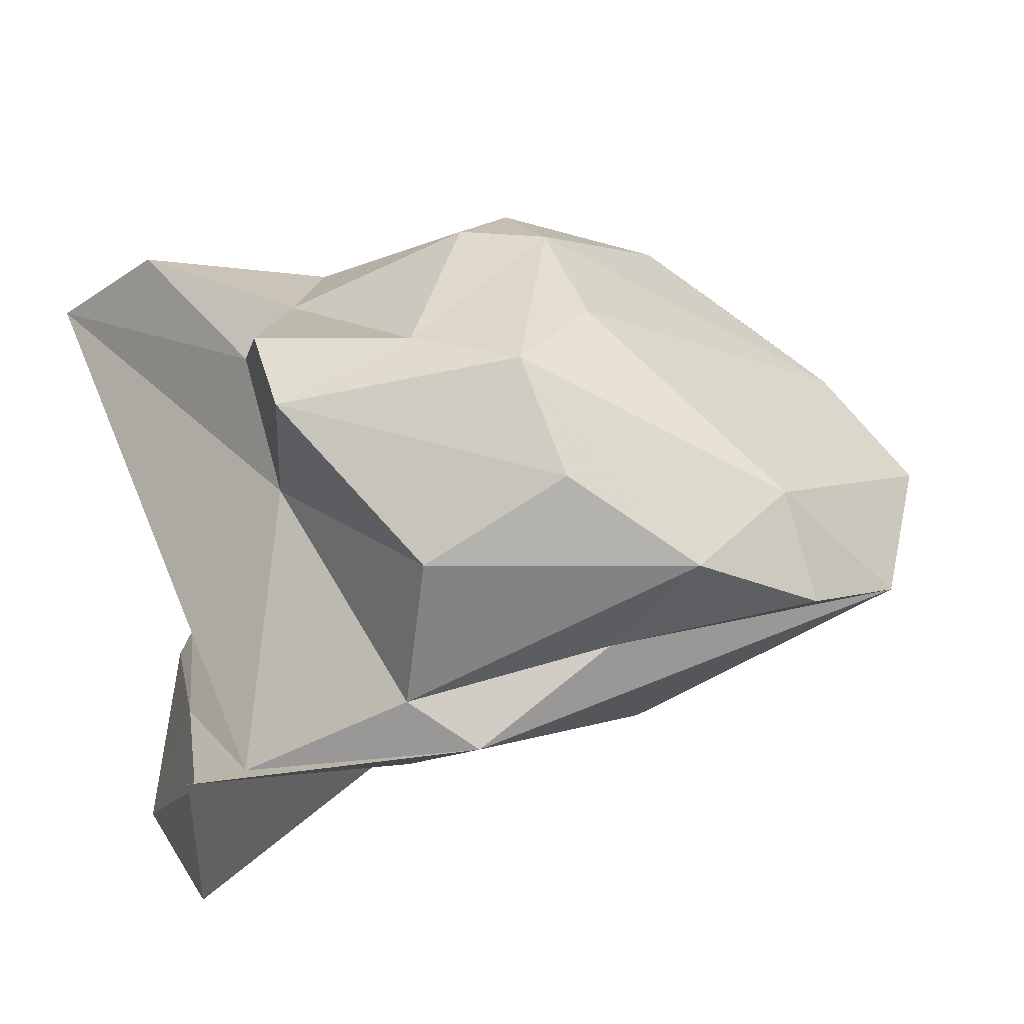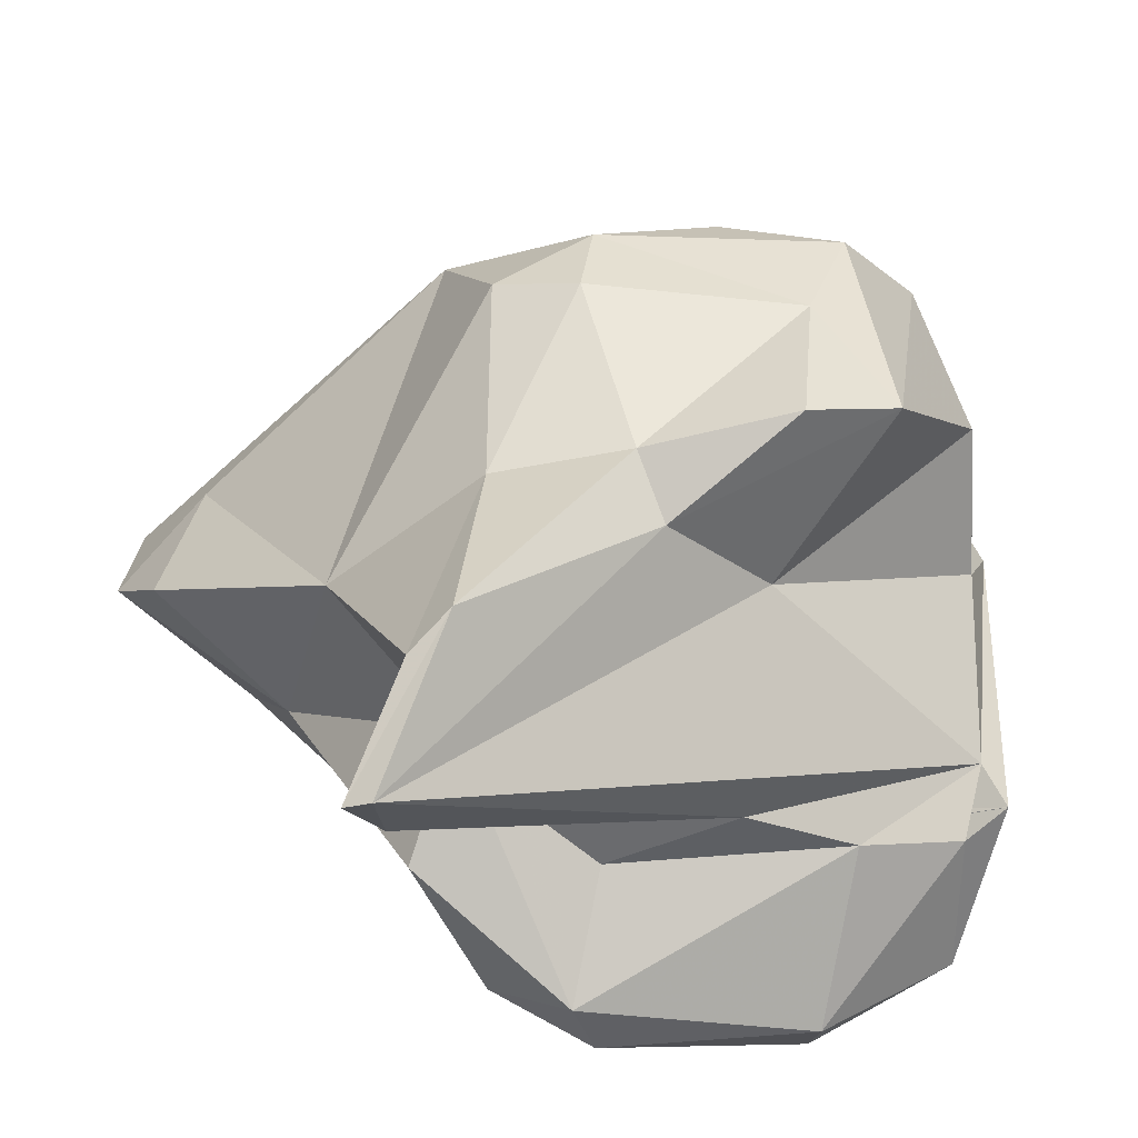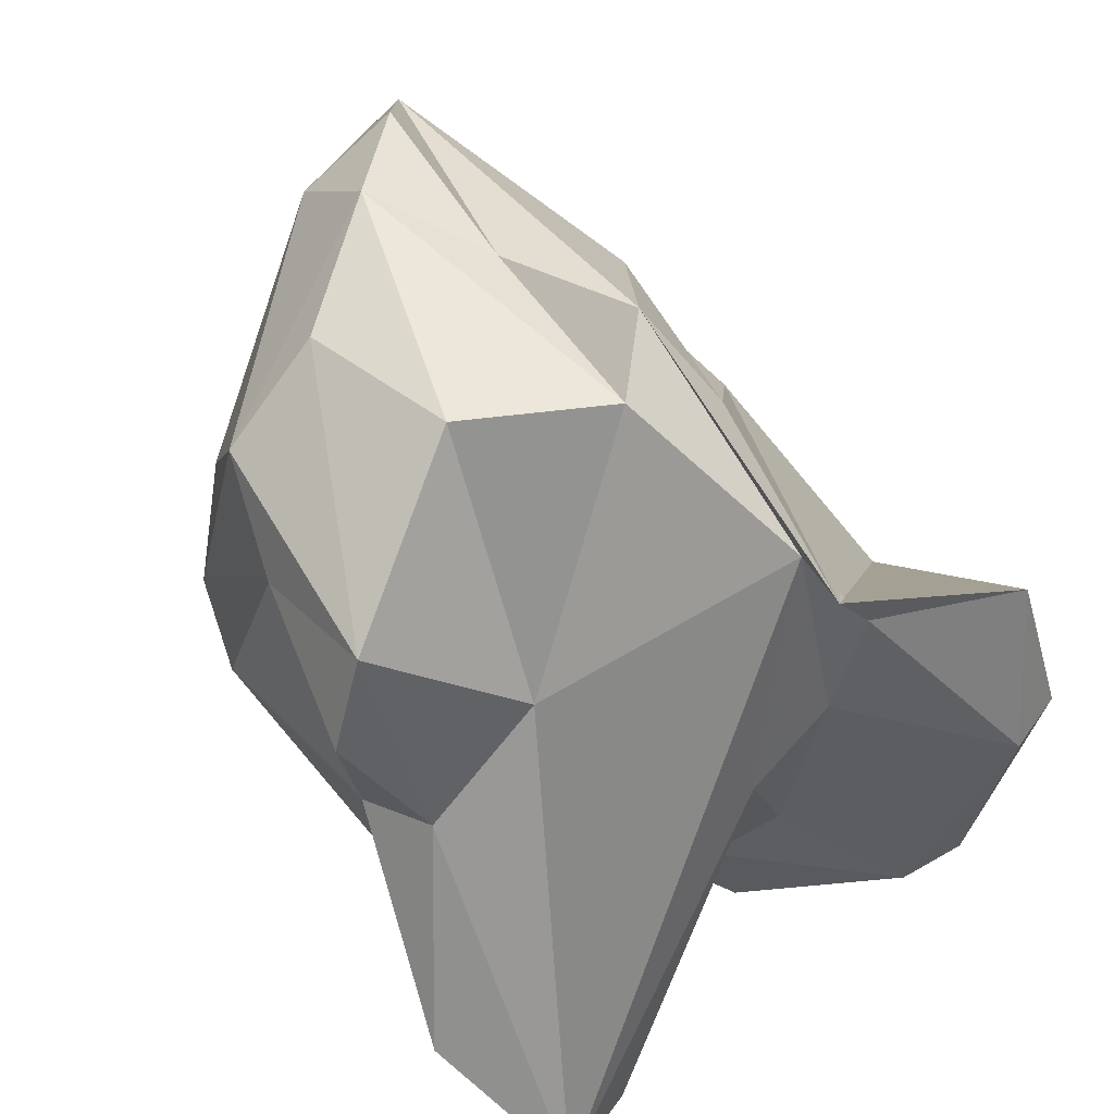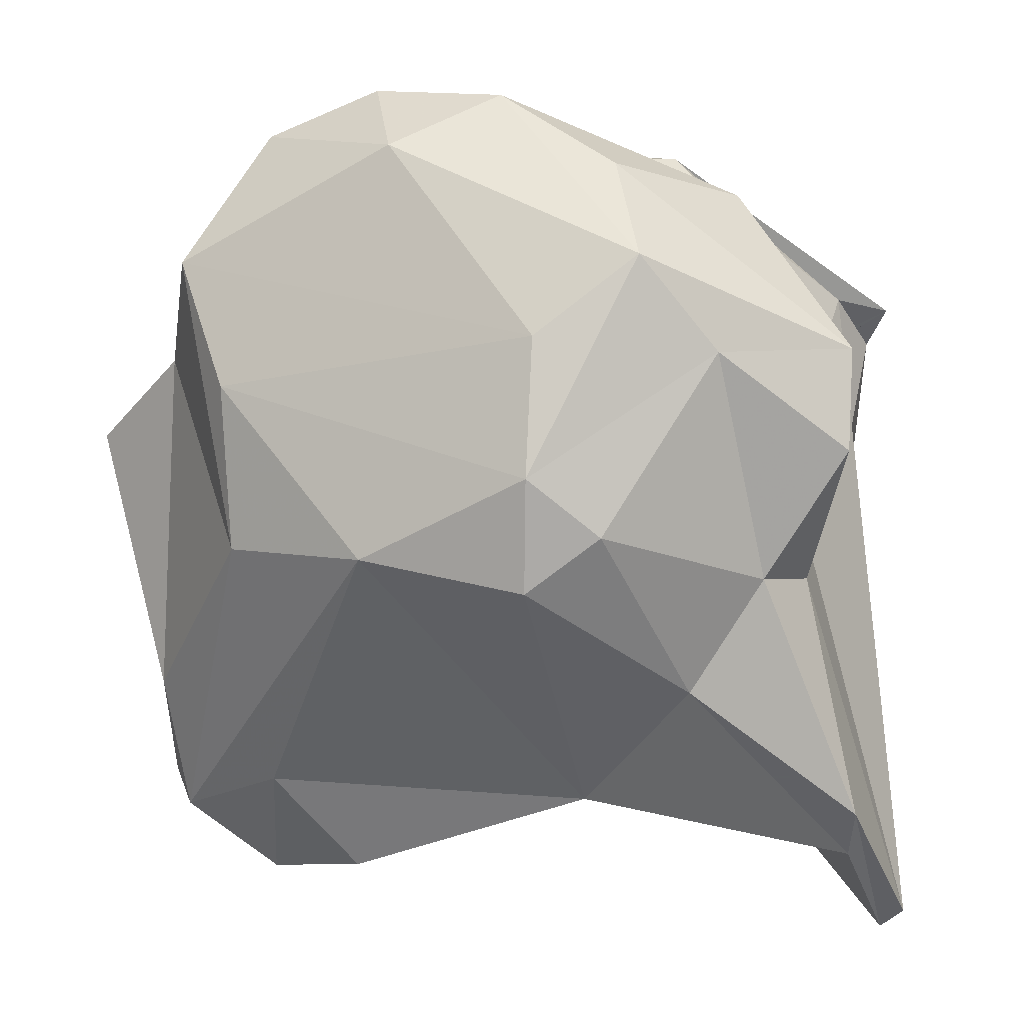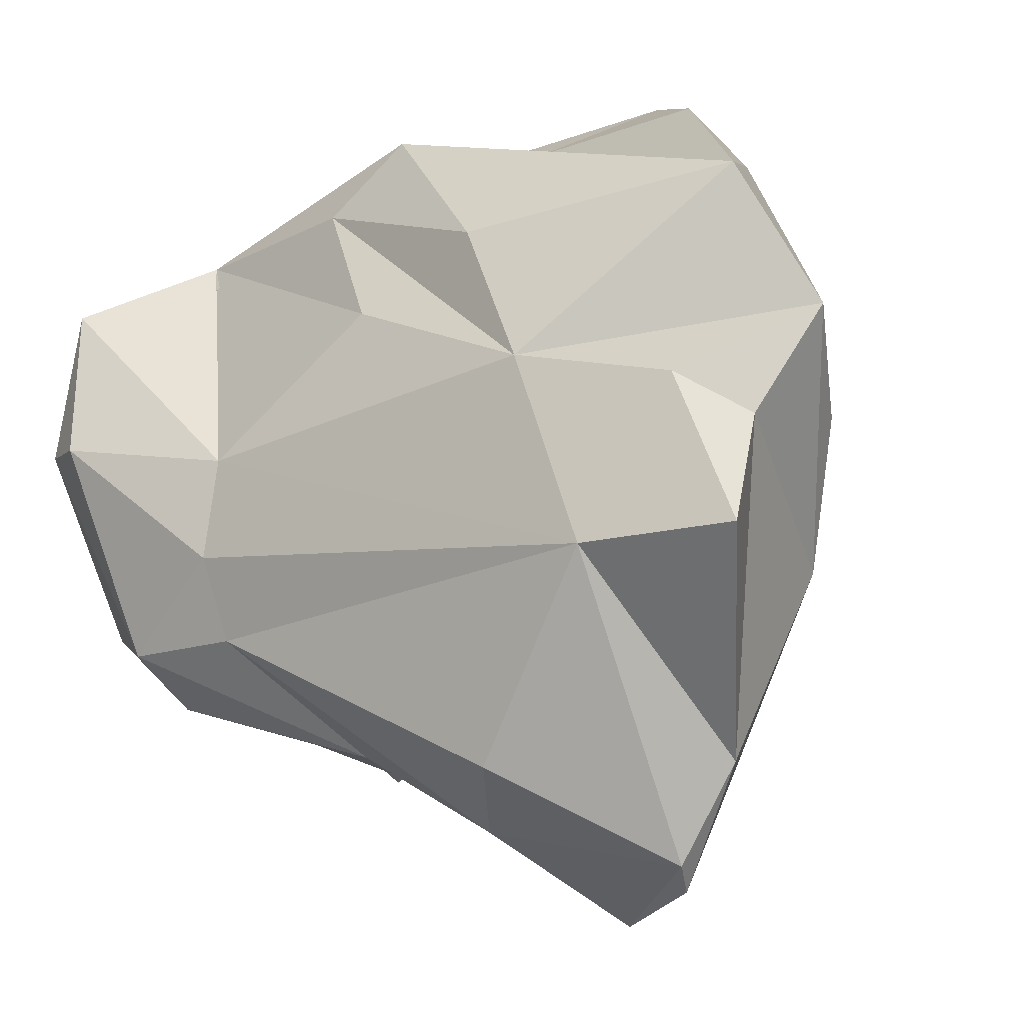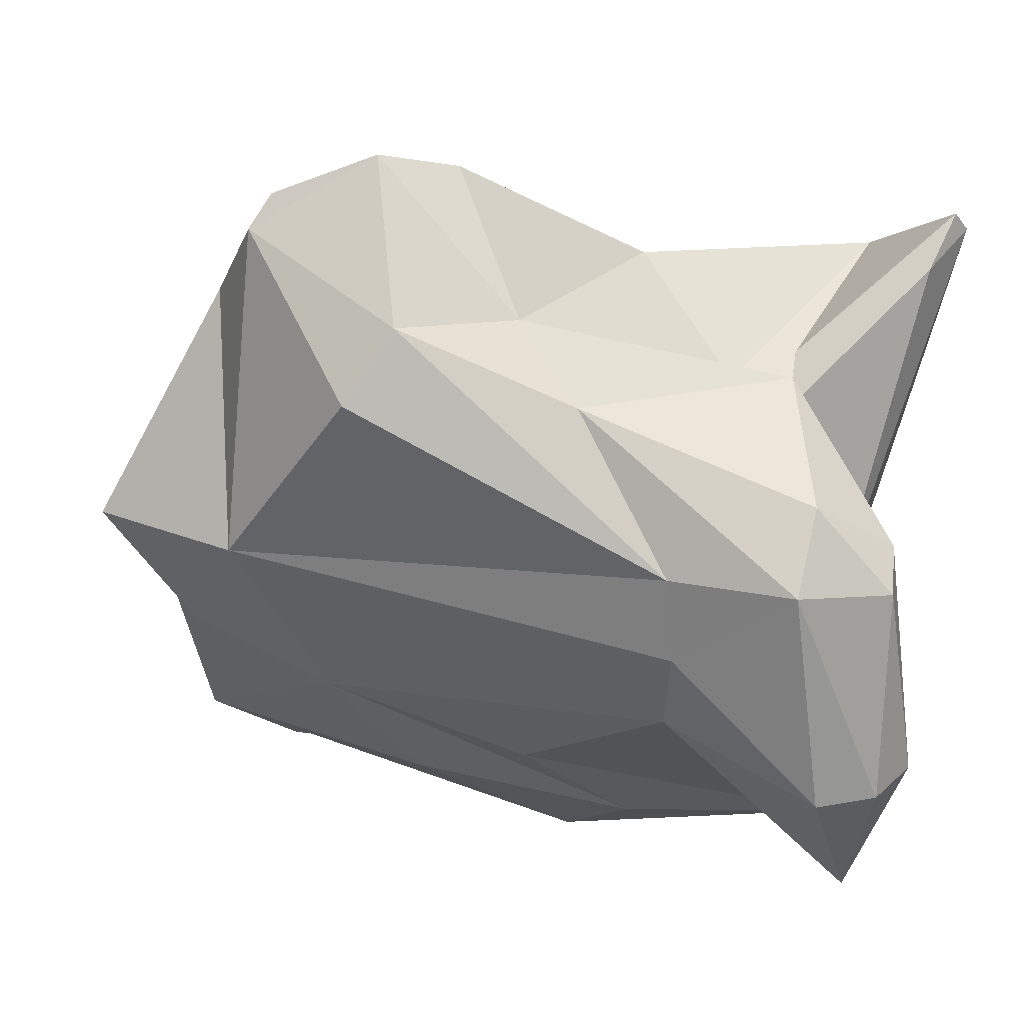
<metadata>
{"format":"obj","ext":"obj","renderer":"f3d","projection":"perspective","resolution":1024,"background":"white","views":[{"elev":31.3,"azim":-20.9,"up":"+Y"},{"elev":31.9,"azim":-120.2,"up":"+Y"},{"elev":35.6,"azim":-108.8,"up":"+Z"},{"elev":1.3,"azim":174.4,"up":"+Z"},{"elev":13.0,"azim":52.4,"up":"+Z"},{"elev":-60.4,"azim":163.8,"up":"+Y"}]}
</metadata>
<code>
v 178.4 278.1 72.36
v 178.4 282.3 72.42
v 180.5 279.5 61.59
v 183.9 284 75.61
v 178 278 67.75
v 179.6 289.2 54.95
v 179.1 282.9 69.43
v 179 276.6 68.12
v 179.6 283.6 73.76
v 180.1 284.3 66.41
v 178 283.3 73.44
v 182.1 282.6 63.37
v 179 289.6 55.46
v 180.5 278 62.29
v 180.2 287.7 56.32
v 183.3 286.9 59.78
v 181.2 291.7 57.5
v 181.2 292.6 58.75
v 185.1 278.9 68.79
v 180.7 276.3 68.71
v 183.3 277 62.62
v 183.4 285.3 60.9
v 182.5 292.1 65.38
v 181.6 294 71.79
v 182.4 289.4 68.62
v 184 293.5 65.43
v 184.2 290.9 76.26
v 181.8 294.6 68.99
v 184.2 282.8 58.83
v 183.3 278.7 60.59
v 183.7 286.6 76.24
v 185.8 277.9 66.08
v 185.2 285.7 77.88
v 185.9 292.8 62.23
v 185.2 285.9 60.73
v 185.6 295.2 71.63
v 188.8 295.7 66.65
v 190.3 280.7 60.45
v 187.8 295.5 74.23
v 186.7 278.1 63.68
v 188.1 282.2 73.28
v 190.8 295.2 65.13
v 188.4 289.2 58.83
v 188.1 293.2 76.88
v 190.6 295.3 72.04
v 194.9 286.2 56.54
v 191 291 79.02
v 189.1 288.1 77.68
v 194.4 289.3 79.33
v 192.3 282.7 59.22
v 195.8 281 59.65
v 190.8 295.9 68.23
v 198.6 281.9 68.42
v 195.2 293.6 66.02
v 190.8 284 75.82
v 194.5 282.9 72.84
v 196.7 280.1 61.98
v 198.9 290.9 70.79
v 197.4 287.2 59.28
v 194.2 291.7 77.49
v 197.3 284.9 56.35
v 200.3 284.2 59.27
v 197.5 288.2 78.1
v 198.6 290.6 66.21
v 198.9 284.8 72.82
v 200 284.7 58.26
v 200.3 286.6 71.65
v 200 289.3 74.36
v 200.7 285.8 62.08
v 202.5 284 69.45
g foo
f 20 1 8
f 1 20 19
f 1 5 8
f 19 20 32
f 21 20 8
f 32 20 21
f 14 8 5
f 21 8 14
f 14 5 3
f 30 21 14
f 30 14 3
f 11 1 19
f 2 1 11
f 2 5 1
f 2 7 5
f 7 3 5
f 7 12 3
f 40 32 21
f 38 40 21
f 30 38 21
f 35 29 3
f 35 3 12
f 30 3 29
f 29 38 30
f 11 41 4
f 41 11 19
f 41 19 56
f 2 9 7
f 11 9 2
f 56 19 53
f 40 53 32
f 53 19 32
f 9 10 7
f 7 10 12
f 57 53 40
f 9 13 10
f 57 40 51
f 22 12 10
f 51 40 38
f 15 10 13
f 22 10 15
f 35 12 22
f 50 51 38
f 22 15 16
f 35 50 29
f 29 50 38
f 13 6 15
f 16 15 6
f 33 4 55
f 4 56 55
f 56 4 41
f 33 31 9
f 11 33 9
f 4 33 11
f 31 25 9
f 57 62 53
f 13 9 25
f 25 23 13
f 51 62 57
f 50 61 51
f 51 61 62
f 18 13 23
f 22 16 17
f 43 35 17
f 35 22 17
f 50 35 43
f 18 6 13
f 17 6 18
f 16 6 17
f 50 43 46
f 46 61 50
f 63 48 33
f 63 33 55
f 33 48 31
f 53 65 56
f 53 70 65
f 27 24 25
f 27 25 31
f 69 70 53
f 62 69 53
f 23 25 24
f 23 24 28
f 66 69 62
f 26 23 28
f 23 26 18
f 61 66 62
f 18 26 34
f 61 59 66
f 34 42 43
f 46 43 59
f 61 46 59
f 34 17 18
f 43 17 34
f 63 49 48
f 47 48 49
f 47 31 48
f 55 56 63
f 63 56 68
f 47 27 31
f 65 68 56
f 44 27 47
f 67 68 65
f 67 65 70
f 44 24 27
f 24 44 39
f 69 64 67
f 69 67 70
f 36 24 39
f 28 24 36
f 26 28 36
f 37 26 36
f 69 66 64
f 59 54 66
f 54 64 66
f 37 34 26
f 34 37 42
f 43 42 54
f 59 43 54
f 47 49 60
f 60 49 63
f 68 60 63
f 44 47 39
f 39 47 60
f 45 60 68
f 58 45 68
f 64 58 68
f 67 64 68
f 45 39 60
f 52 39 45
f 36 39 52
f 52 45 58
f 54 52 58
f 64 54 58
f 37 36 52
f 52 42 37
f 54 42 52
g

</code>
